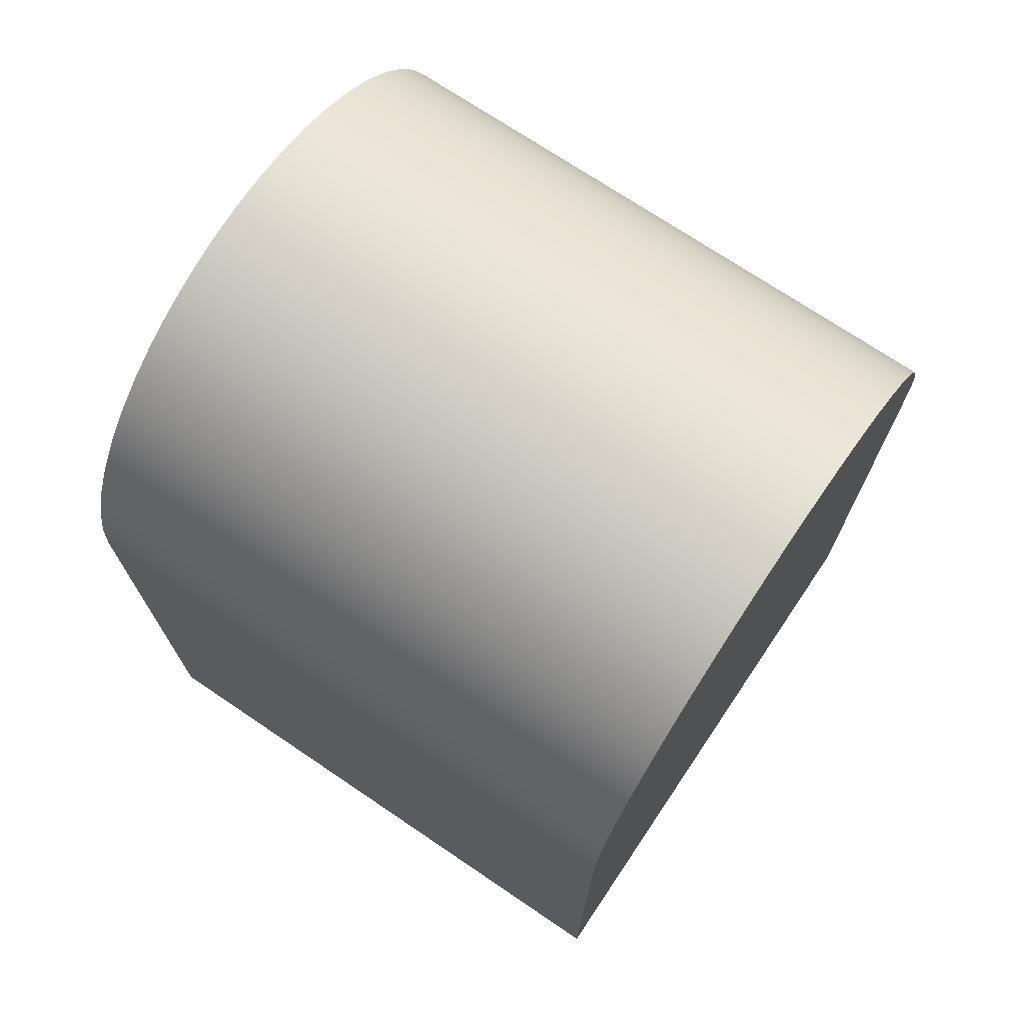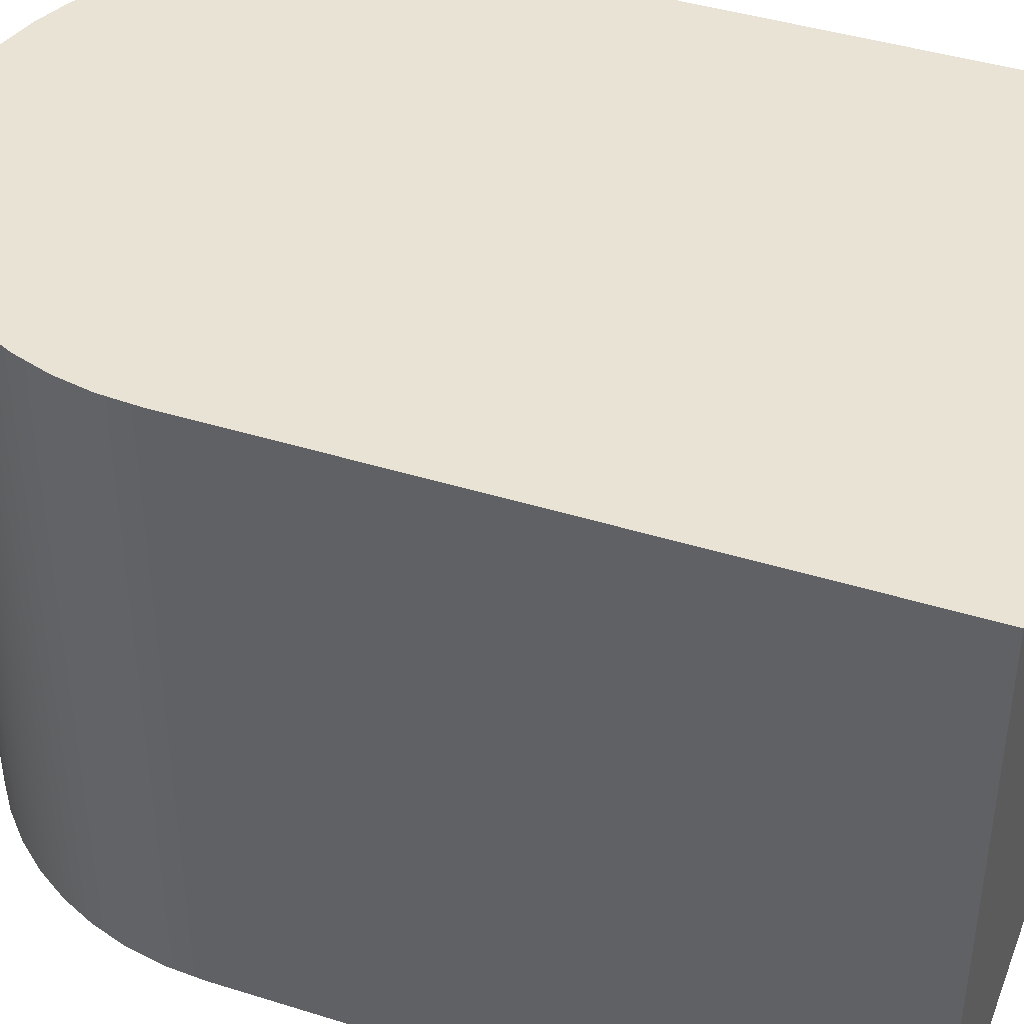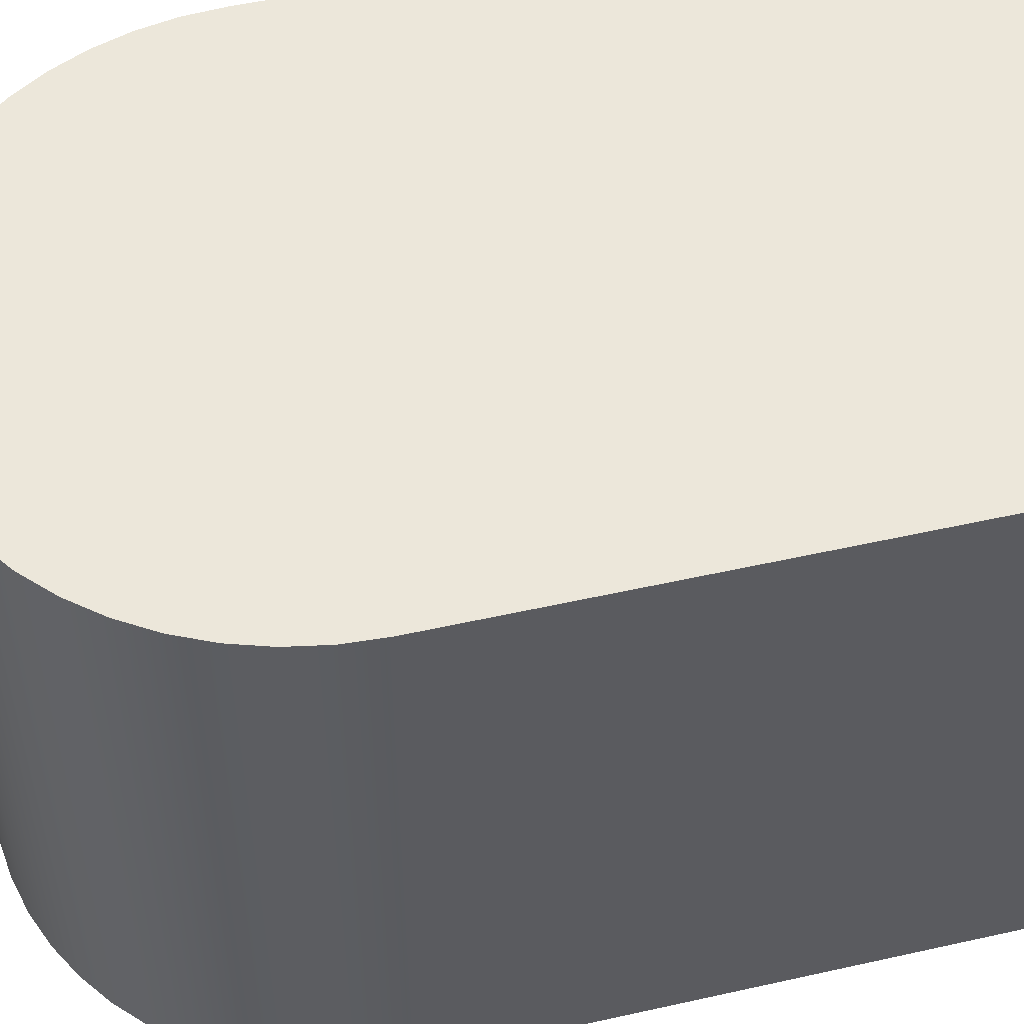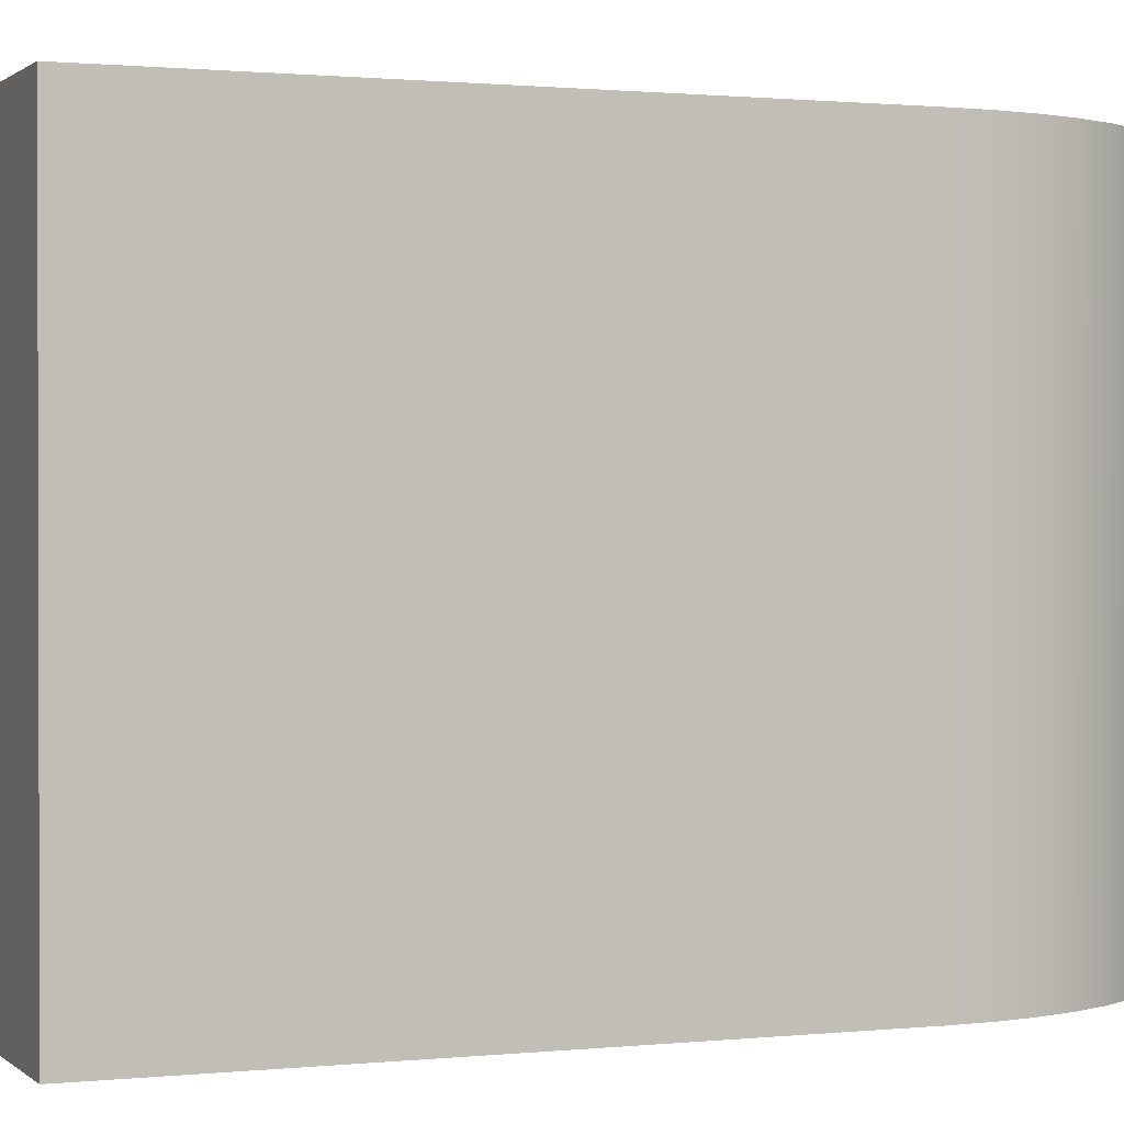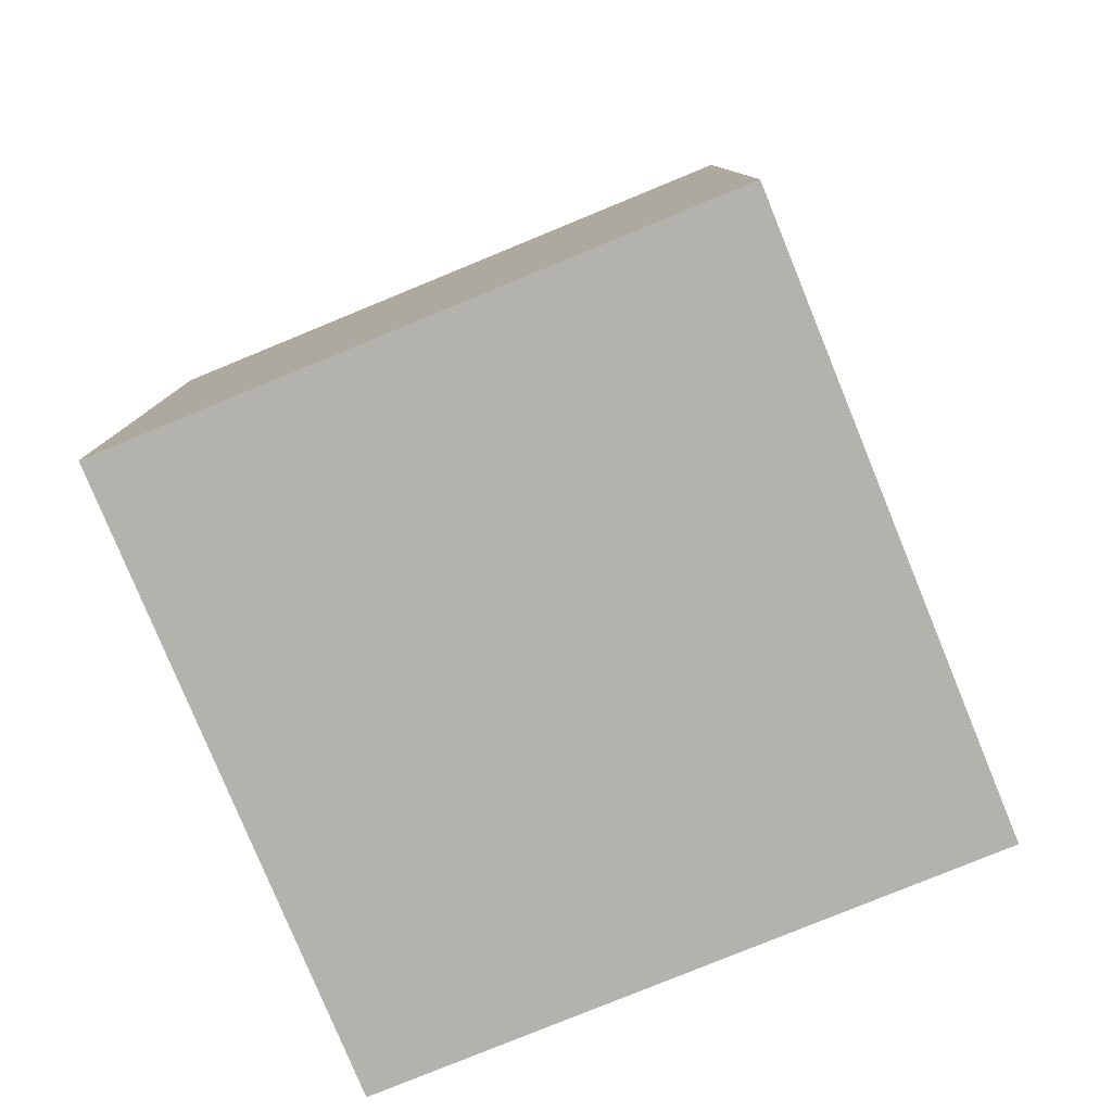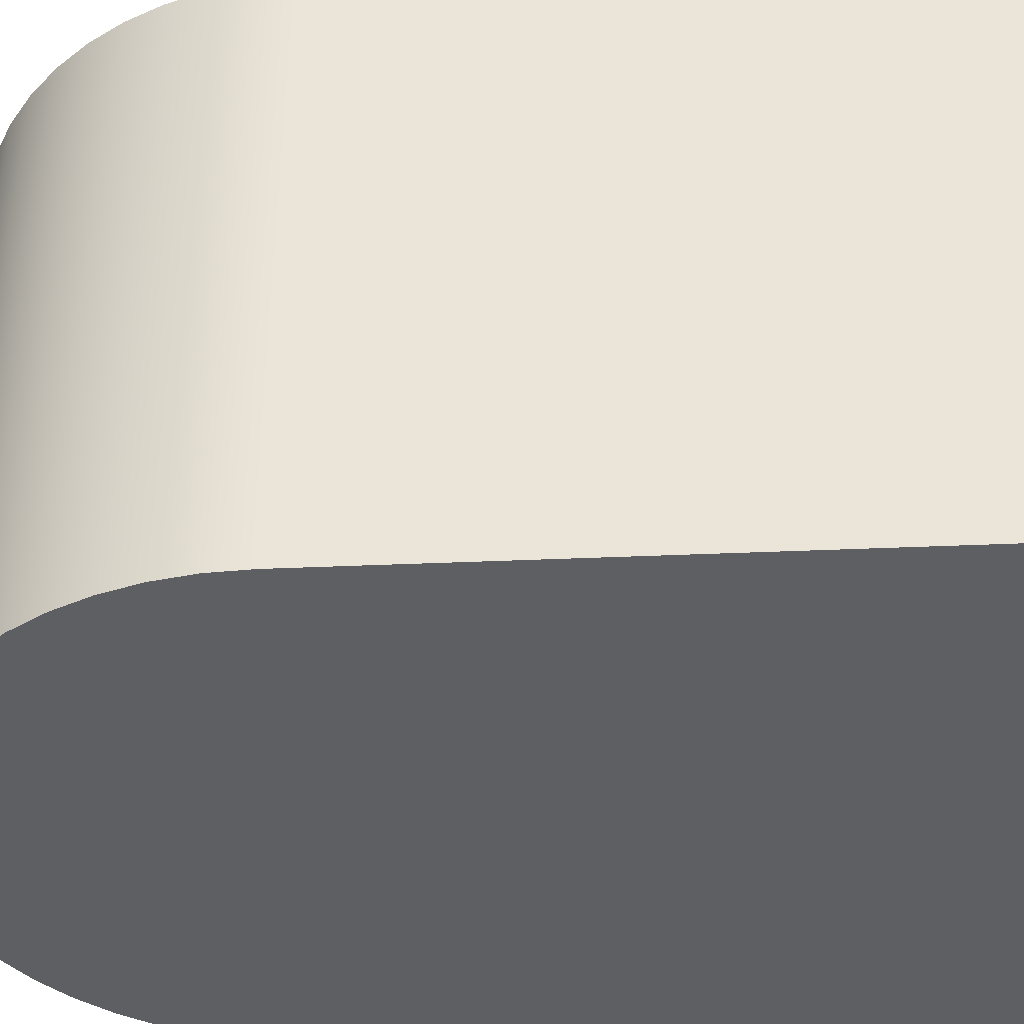
<metadata>
{"format":"obj","ext":"obj","renderer":"f3d","projection":"perspective","resolution":1024,"background":"white","views":[{"elev":72.3,"azim":-56.0,"up":"+Y"},{"elev":42.1,"azim":-69.4,"up":"+Z"},{"elev":53.0,"azim":-103.5,"up":"+Z"},{"elev":0.9,"azim":68.3,"up":"+Z"},{"elev":-79.4,"azim":112.3,"up":"+Y"},{"elev":-40.7,"azim":-87.0,"up":"+Z"}]}
</metadata>
<code>
v 1.2 0 -1.2
v 1.2 -2.4 -1.2
v -1.2 -2.4 -1.2
v -1.2 5.91e-16 -1.2
v -1.191 0.1504 -1.2
v -1.162 0.2984 -1.2
v -1.116 0.4417 -1.2
v -1.052 0.5781 -1.2
v -0.9708 0.7053 -1.2
v -0.8748 0.8215 -1.2
v -0.7649 0.9246 -1.2
v -0.643 1.013 -1.2
v -0.5109 1.086 -1.2
v -0.3708 1.141 -1.2
v -0.2249 1.179 -1.2
v -0.07535 1.198 -1.2
v 0.07535 1.198 -1.2
v 0.2249 1.179 -1.2
v 0.3708 1.141 -1.2
v 0.5109 1.086 -1.2
v 0.643 1.013 -1.2
v 0.7649 0.9246 -1.2
v 0.8748 0.8215 -1.2
v 0.9708 0.7053 -1.2
v 1.052 0.5781 -1.2
v 1.116 0.4417 -1.2
v 1.162 0.2984 -1.2
v 1.191 0.1504 -1.2
v 1.2 -2.4 -1.2
v 1.2 -2.4 1.2
v -1.2 -2.4 1.2
v -1.2 -2.4 -1.2
v -1.2 -2.4 -1.2
v -1.2 -2.4 1.2
v -1.2 5.91e-16 1.2
v -1.2 5.91e-16 -1.2
v -1.2 5.91e-16 -1.2
v -1.2 5.91e-16 1.2
v -1.191 0.1504 1.2
v -1.162 0.2984 1.2
v -1.116 0.4417 1.2
v -1.052 0.5781 1.2
v -0.9708 0.7053 1.2
v -0.8748 0.8215 1.2
v -0.7649 0.9246 1.2
v -0.643 1.013 1.2
v -0.5109 1.086 1.2
v -0.3708 1.141 1.2
v -0.2249 1.179 1.2
v -0.07535 1.198 1.2
v 0.07535 1.198 1.2
v 0.2249 1.179 1.2
v 0.3708 1.141 1.2
v 0.5109 1.086 1.2
v 0.643 1.013 1.2
v 0.7649 0.9246 1.2
v 0.8748 0.8215 1.2
v 0.9708 0.7053 1.2
v 1.052 0.5781 1.2
v 1.116 0.4417 1.2
v 1.162 0.2984 1.2
v 1.191 0.1504 1.2
v 1.2 0 1.2
v 1.2 0 -1.2
v 1.191 0.1504 -1.2
v 1.162 0.2984 -1.2
v 1.116 0.4417 -1.2
v 1.052 0.5781 -1.2
v 0.9708 0.7053 -1.2
v 0.8748 0.8215 -1.2
v 0.7649 0.9246 -1.2
v 0.643 1.013 -1.2
v 0.5109 1.086 -1.2
v 0.3708 1.141 -1.2
v 0.2249 1.179 -1.2
v 0.07535 1.198 -1.2
v -0.07535 1.198 -1.2
v -0.2249 1.179 -1.2
v -0.3708 1.141 -1.2
v -0.5109 1.086 -1.2
v -0.643 1.013 -1.2
v -0.7649 0.9246 -1.2
v -0.8748 0.8215 -1.2
v -0.9708 0.7053 -1.2
v -1.052 0.5781 -1.2
v -1.116 0.4417 -1.2
v -1.162 0.2984 -1.2
v -1.191 0.1504 -1.2
v 1.2 0 -1.2
v 1.2 0 1.2
v 1.2 -2.4 1.2
v 1.2 -2.4 -1.2
v 1.2 -2.4 1.2
v 1.2 0 1.2
v 1.191 0.1504 1.2
v 1.162 0.2984 1.2
v 1.116 0.4417 1.2
v 1.052 0.5781 1.2
v 0.9708 0.7053 1.2
v 0.8748 0.8215 1.2
v 0.7649 0.9246 1.2
v 0.643 1.013 1.2
v 0.5109 1.086 1.2
v 0.3708 1.141 1.2
v 0.2249 1.179 1.2
v 0.07535 1.198 1.2
v -0.07535 1.198 1.2
v -0.2249 1.179 1.2
v -0.3708 1.141 1.2
v -0.5109 1.086 1.2
v -0.643 1.013 1.2
v -0.7649 0.9246 1.2
v -0.8748 0.8215 1.2
v -0.9708 0.7053 1.2
v -1.052 0.5781 1.2
v -1.116 0.4417 1.2
v -1.162 0.2984 1.2
v -1.191 0.1504 1.2
v -1.2 5.91e-16 1.2
v -1.2 -2.4 1.2
f 2 3 1
f 1 3 4
f 1 4 28
f 28 4 5
f 28 5 27
f 27 5 6
f 27 6 17
f 17 6 16
f 16 6 15
f 15 6 14
f 14 6 13
f 13 6 12
f 12 6 11
f 11 6 10
f 10 6 9
f 9 6 8
f 8 6 7
f 17 18 27
f 27 18 19
f 27 19 20
f 20 21 27
f 27 21 22
f 27 22 23
f 23 24 27
f 27 24 25
f 27 25 26
f 30 31 29
f 29 31 32
f 34 35 33
f 33 35 36
f 37 38 88
f 88 38 39
f 88 39 87
f 87 39 40
f 87 40 86
f 86 40 41
f 86 41 85
f 85 41 42
f 85 42 84
f 84 42 43
f 84 43 83
f 83 43 44
f 83 44 82
f 82 44 45
f 82 45 81
f 81 45 46
f 81 46 80
f 80 46 47
f 80 47 79
f 79 47 48
f 79 48 78
f 78 48 49
f 78 49 77
f 77 49 50
f 77 50 76
f 76 50 51
f 76 51 75
f 75 51 52
f 75 52 74
f 74 52 53
f 74 53 73
f 73 53 54
f 73 54 72
f 72 54 55
f 72 55 71
f 71 55 56
f 71 56 70
f 70 56 57
f 70 57 69
f 69 57 58
f 69 58 68
f 68 58 59
f 68 59 67
f 67 59 60
f 67 60 66
f 66 60 61
f 66 61 65
f 65 61 62
f 65 62 64
f 64 62 63
f 90 91 89
f 89 91 92
f 120 93 119
f 119 93 94
f 119 94 118
f 118 94 95
f 118 95 117
f 117 95 96
f 117 96 107
f 107 96 106
f 106 96 105
f 105 96 104
f 104 96 103
f 103 96 102
f 102 96 101
f 101 96 100
f 100 96 99
f 99 96 98
f 98 96 97
f 107 108 117
f 117 108 109
f 117 109 110
f 110 111 117
f 117 111 112
f 117 112 113
f 113 114 117
f 117 114 115
f 117 115 116

</code>
